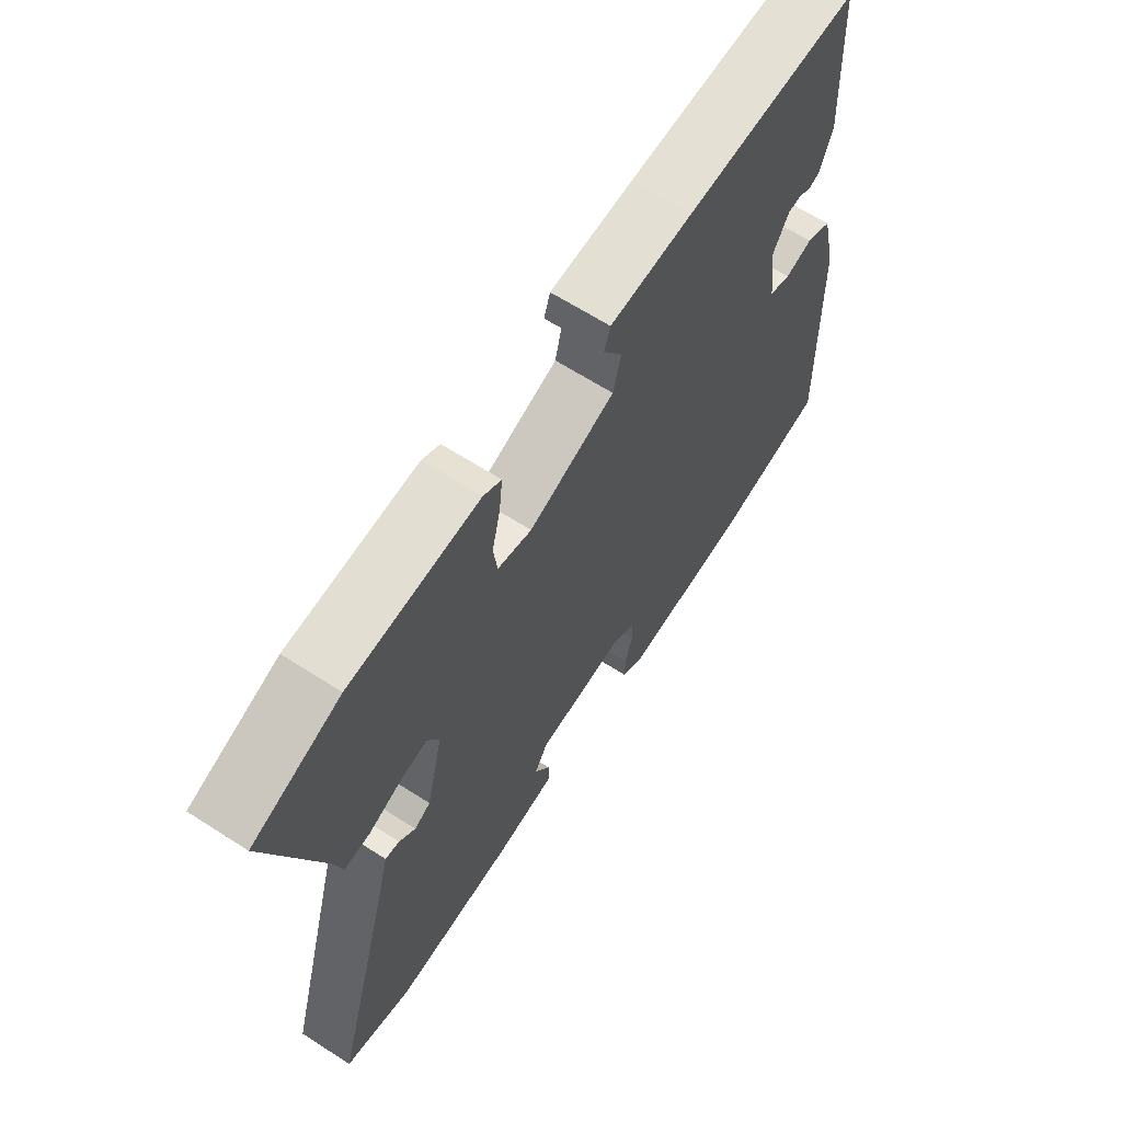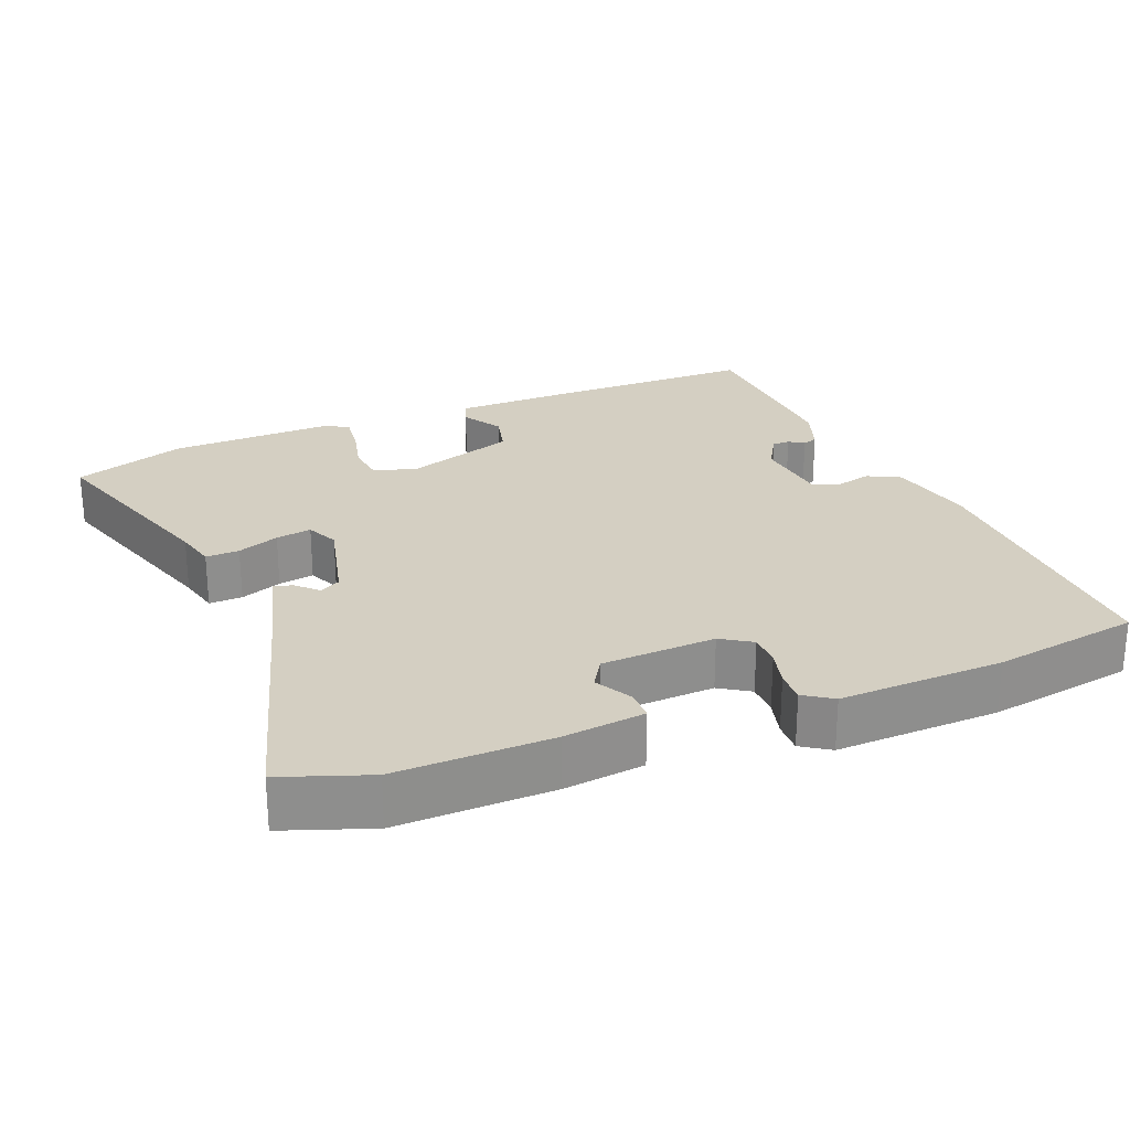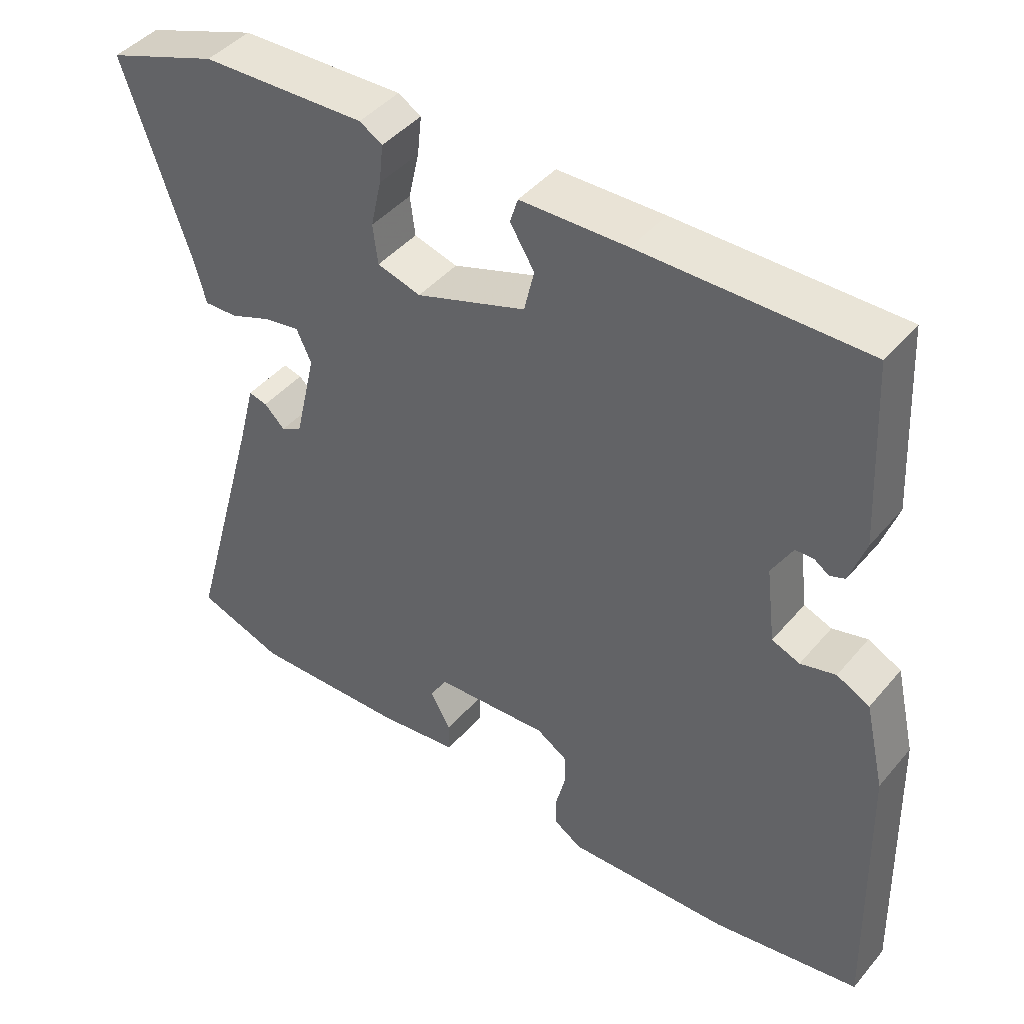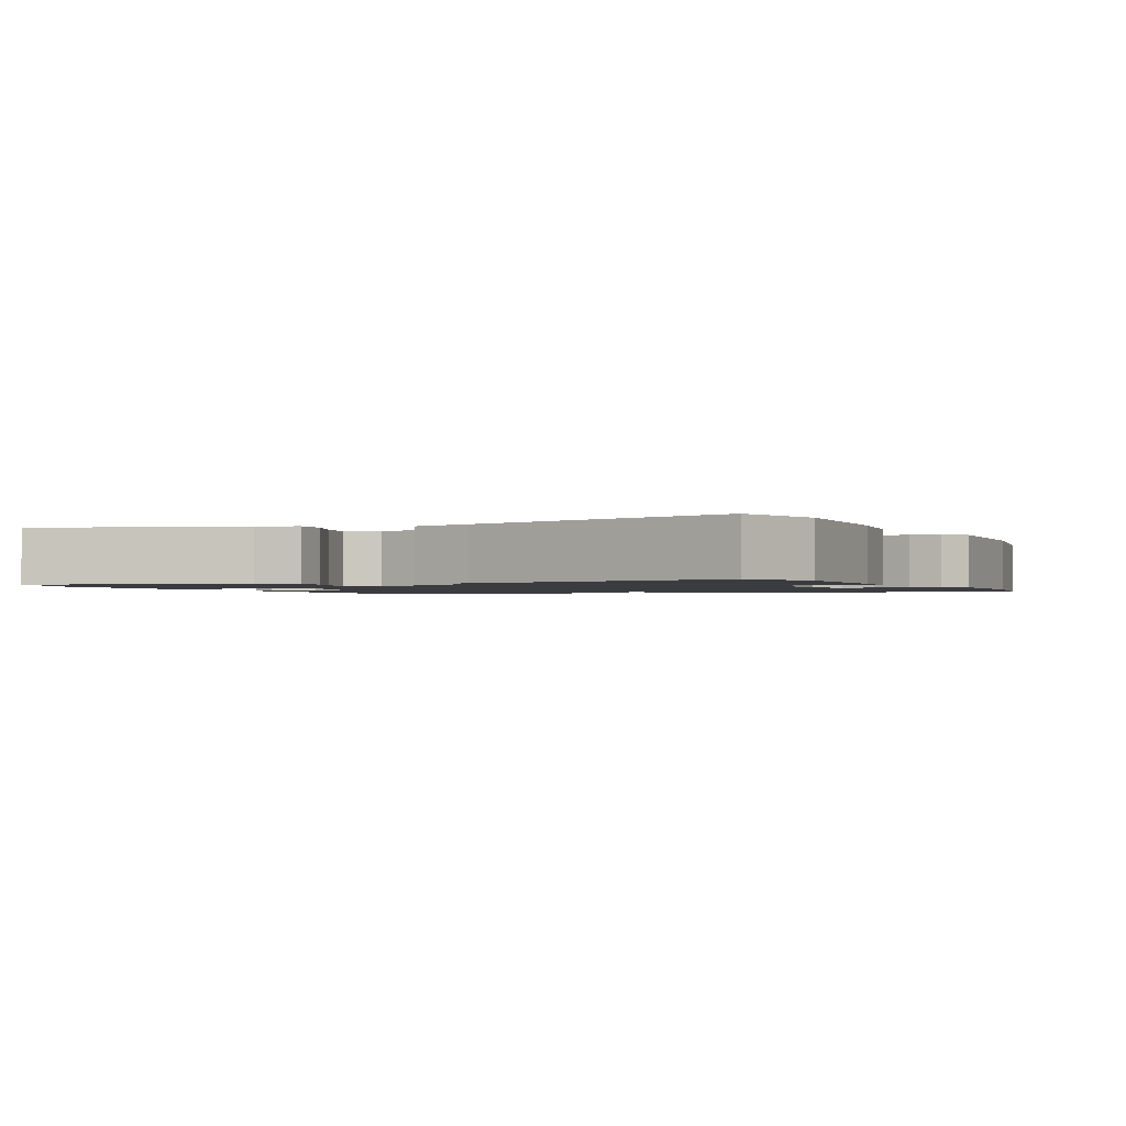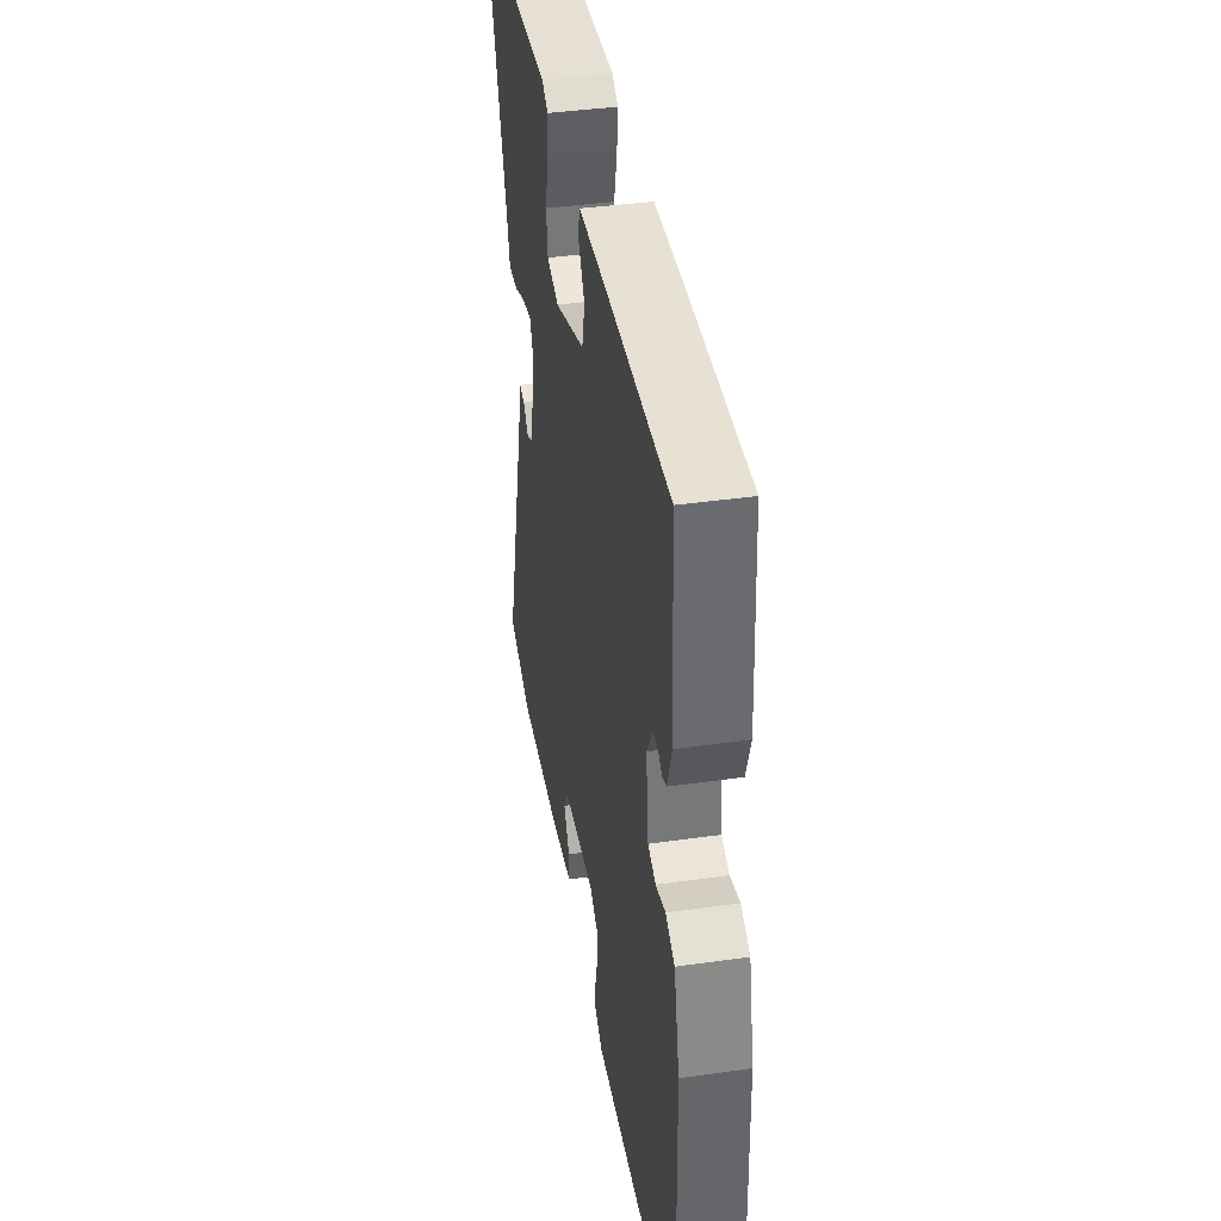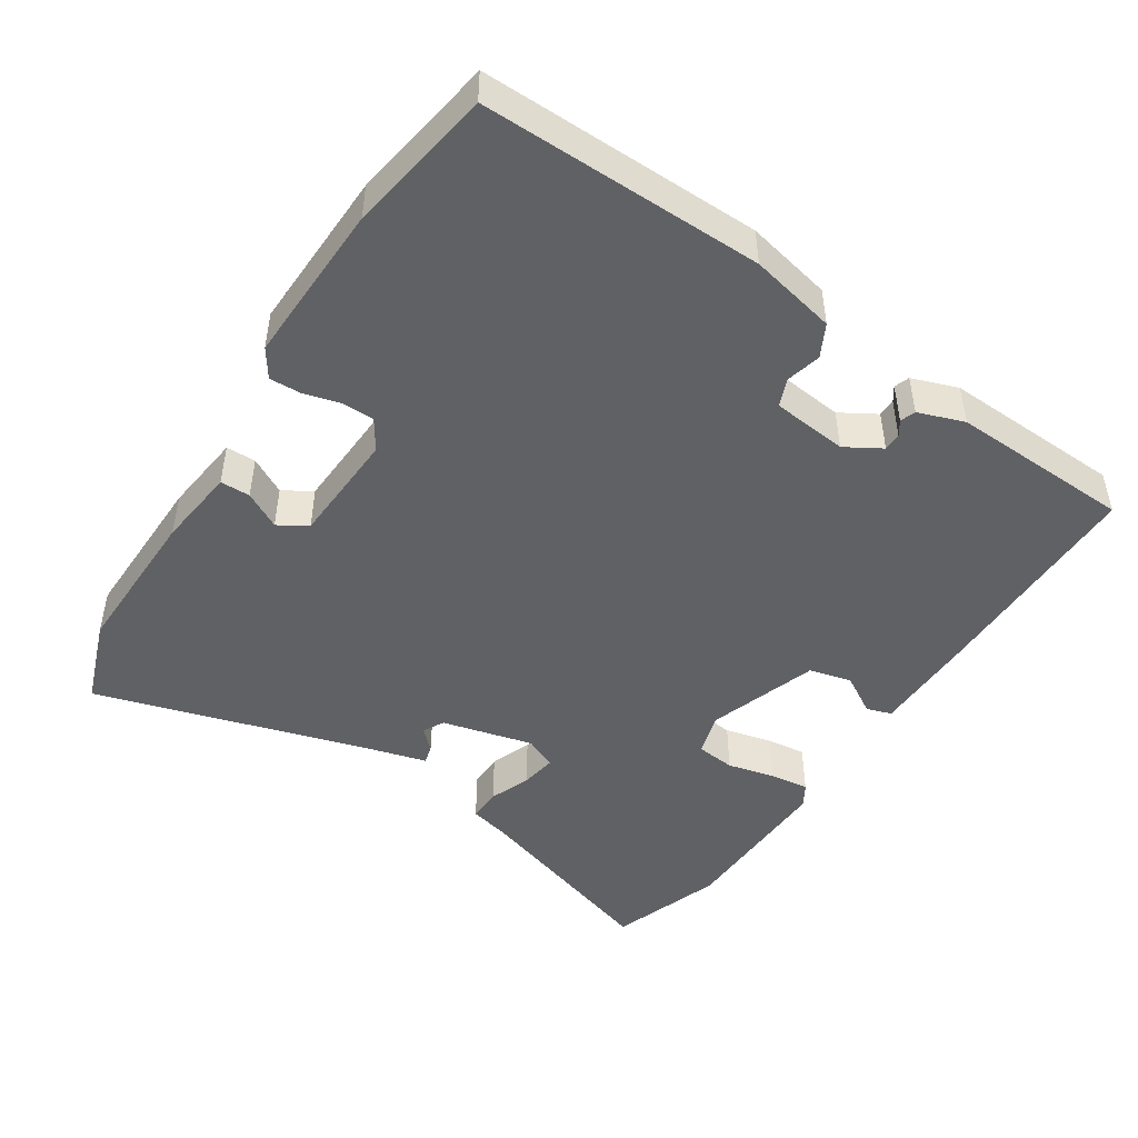
<metadata>
{"format":"obj","ext":"obj","renderer":"f3d","projection":"perspective","resolution":1024,"background":"white","views":[{"elev":65.2,"azim":122.8,"up":"+Z"},{"elev":25.4,"azim":158.8,"up":"+Y"},{"elev":44.0,"azim":-142.9,"up":"+Z"},{"elev":-1.5,"azim":115.1,"up":"+Y"},{"elev":40.2,"azim":-99.9,"up":"+Z"},{"elev":-47.2,"azim":-122.2,"up":"+Y"}]}
</metadata>
<code>
v -0.322 0.07 -0.531
v -0.528 0.07 -0.495
v -0.517 0.07 -0.1
v -0.489 0.07 0.021
v -0.443 0.07 0.044
v -0.394 0.07 0.031
v -0.355 0.07 0.046
v -0.342 0.07 0.152
v -0.371 0.07 0.203
v -0.396 0.07 0.204
v -0.417 0.07 0.19
v -0.438 0.07 0.198
v -0.46 0.07 0.263
v -0.446 0.07 0.518
v -0.134 0.07 0.515
v 0.015 0.07 0.511
v 0.026 0.07 0.476
v -0.008 0.07 0.421
v 0.006 0.07 0.361
v 0.16 0.07 0.307
v 0.221 0.07 0.324
v 0.228 0.07 0.379
v 0.213 0.07 0.446
v 0.207 0.07 0.501
v 0.239 0.07 0.52
v 0.47 0.07 0.511
v 0.627 0.07 0.454
v 0.533 0.07 0.177
v 0.518 0.07 0.12
v 0.471 0.07 0.122
v 0.413 0.07 0.145
v 0.363 0.07 0.154
v 0.342 0.07 0.109
v 0.372 0.07 -0.02
v 0.401 0.07 -0.036
v 0.43 0.07 -0.008
v 0.456 0.07 -0.002
v 0.478 0.07 -0.088
v 0.585 0.07 -0.471
v 0.463 0.07 -0.513
v 0.246 0.07 -0.506
v 0.133 0.07 -0.491
v 0.133 0.07 -0.449
v 0.162 0.07 -0.398
v 0.138 0.07 -0.357
v -0.022 0.07 -0.347
v -0.065 0.07 -0.374
v -0.066 0.07 -0.419
v -0.053 0.07 -0.471
v -0.052 0.07 -0.515
v -0.092 0.07 -0.541
v -0.322 0 -0.531
v -0.528 0 -0.495
v -0.517 0 -0.1
v -0.489 0 0.021
v -0.443 0 0.044
v -0.394 0 0.031
v -0.355 0 0.046
v -0.342 0 0.152
v -0.371 0 0.203
v -0.396 0 0.204
v -0.417 0 0.19
v -0.438 0 0.198
v -0.46 0 0.263
v -0.446 0 0.518
v -0.134 0 0.515
v 0.015 0 0.511
v 0.026 0 0.476
v -0.008 0 0.421
v 0.006 0 0.361
v 0.16 0 0.307
v 0.221 0 0.324
v 0.228 0 0.379
v 0.213 0 0.446
v 0.207 0 0.501
v 0.239 0 0.52
v 0.47 0 0.511
v 0.627 0 0.454
v 0.533 0 0.177
v 0.518 0 0.12
v 0.471 0 0.122
v 0.413 0 0.145
v 0.363 0 0.154
v 0.342 0 0.109
v 0.372 0 -0.02
v 0.401 0 -0.036
v 0.43 0 -0.008
v 0.456 0 -0.002
v 0.478 0 -0.088
v 0.585 0 -0.471
v 0.463 0 -0.513
v 0.246 0 -0.506
v 0.133 0 -0.491
v 0.133 0 -0.449
v 0.162 0 -0.398
v 0.138 0 -0.357
v -0.022 0 -0.347
v -0.065 0 -0.374
v -0.066 0 -0.419
v -0.053 0 -0.471
v -0.052 0 -0.515
v -0.092 0 -0.541
f 48 49 50 51
f 47 48 51 1
f 46 47 1 2
f 41 42 43 44
f 41 44 45
f 38 39 40 41
f 38 41 45
f 35 36 37 38
f 34 35 38 45
f 33 34 45 46
f 28 29 30 31
f 28 31 32
f 27 28 32
f 26 27 32
f 22 23 24 25
f 22 25 26 32
f 15 16 17 18
f 15 18 19
f 14 15 19
f 13 14 19 20
f 10 11 12 13
f 9 10 13 20
f 3 4 5 6
f 3 6 7
f 2 3 7
f 46 2 7
f 33 46 7 8
f 21 22 32 33
f 20 21 33 8
f 8 9 20
f 102 101 100 99
f 52 102 99 98
f 53 52 98 97
f 95 94 93 92
f 96 95 92
f 92 91 90 89
f 96 92 89
f 89 88 87 86
f 96 89 86 85
f 97 96 85 84
f 82 81 80 79
f 83 82 79
f 83 79 78
f 83 78 77
f 76 75 74 73
f 83 77 76 73
f 69 68 67 66
f 70 69 66
f 70 66 65
f 71 70 65 64
f 64 63 62 61
f 71 64 61 60
f 57 56 55 54
f 58 57 54
f 58 54 53
f 58 53 97
f 59 58 97 84
f 84 83 73 72
f 59 84 72 71
f 71 60 59
f 1 52 53 2
f 2 53 54 3
f 3 54 55 4
f 4 55 56 5
f 5 56 57 6
f 6 57 58 7
f 7 58 59 8
f 8 59 60 9
f 9 60 61 10
f 10 61 62 11
f 11 62 63 12
f 12 63 64 13
f 13 64 65 14
f 14 65 66 15
f 15 66 67 16
f 16 67 68 17
f 17 68 69 18
f 18 69 70 19
f 19 70 71 20
f 20 71 72 21
f 21 72 73 22
f 22 73 74 23
f 23 74 75 24
f 24 75 76 25
f 25 76 77 26
f 26 77 78 27
f 27 78 79 28
f 28 79 80 29
f 29 80 81 30
f 30 81 82 31
f 31 82 83 32
f 32 83 84 33
f 33 84 85 34
f 34 85 86 35
f 35 86 87 36
f 36 87 88 37
f 37 88 89 38
f 38 89 90 39
f 39 90 91 40
f 40 91 92 41
f 41 92 93 42
f 42 93 94 43
f 43 94 95 44
f 44 95 96 45
f 45 96 97 46
f 46 97 98 47
f 47 98 99 48
f 48 99 100 49
f 49 100 101 50
f 50 101 102 51
f 51 102 52 1

</code>
